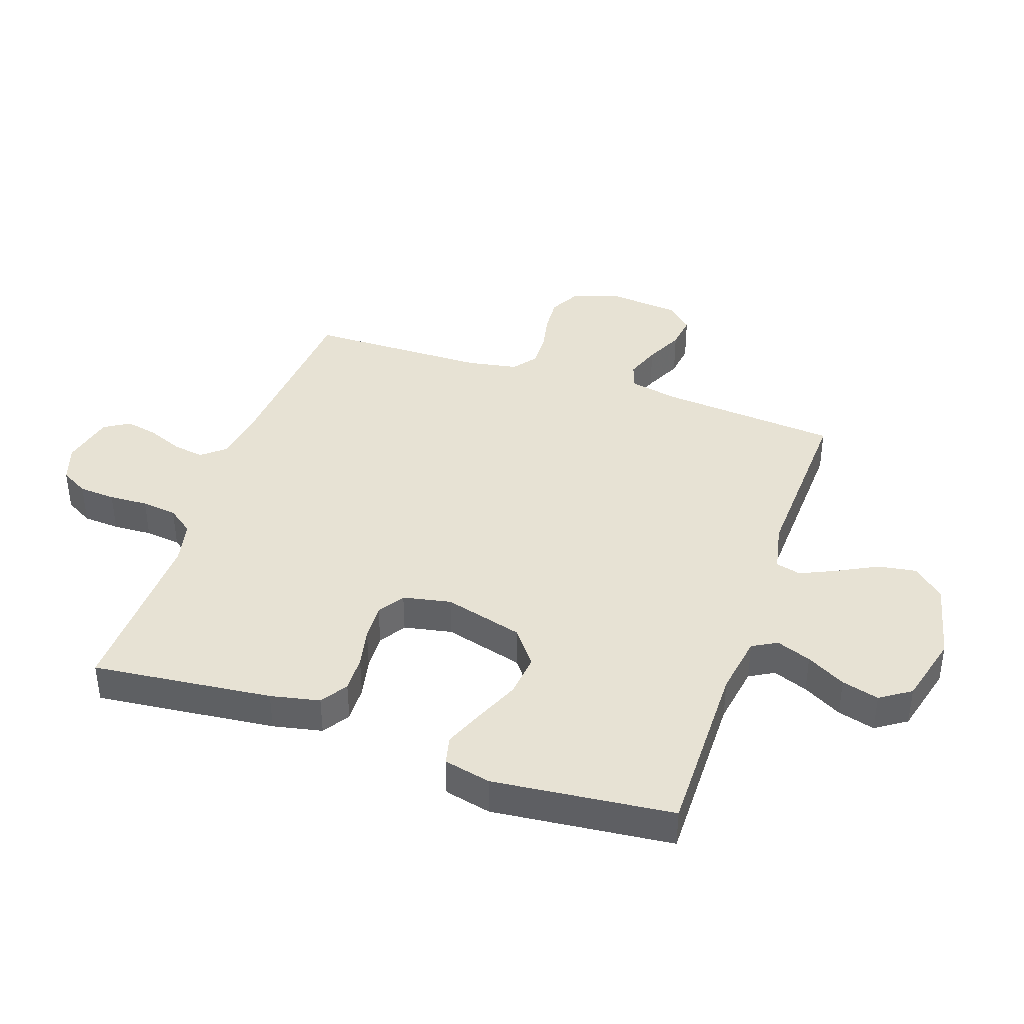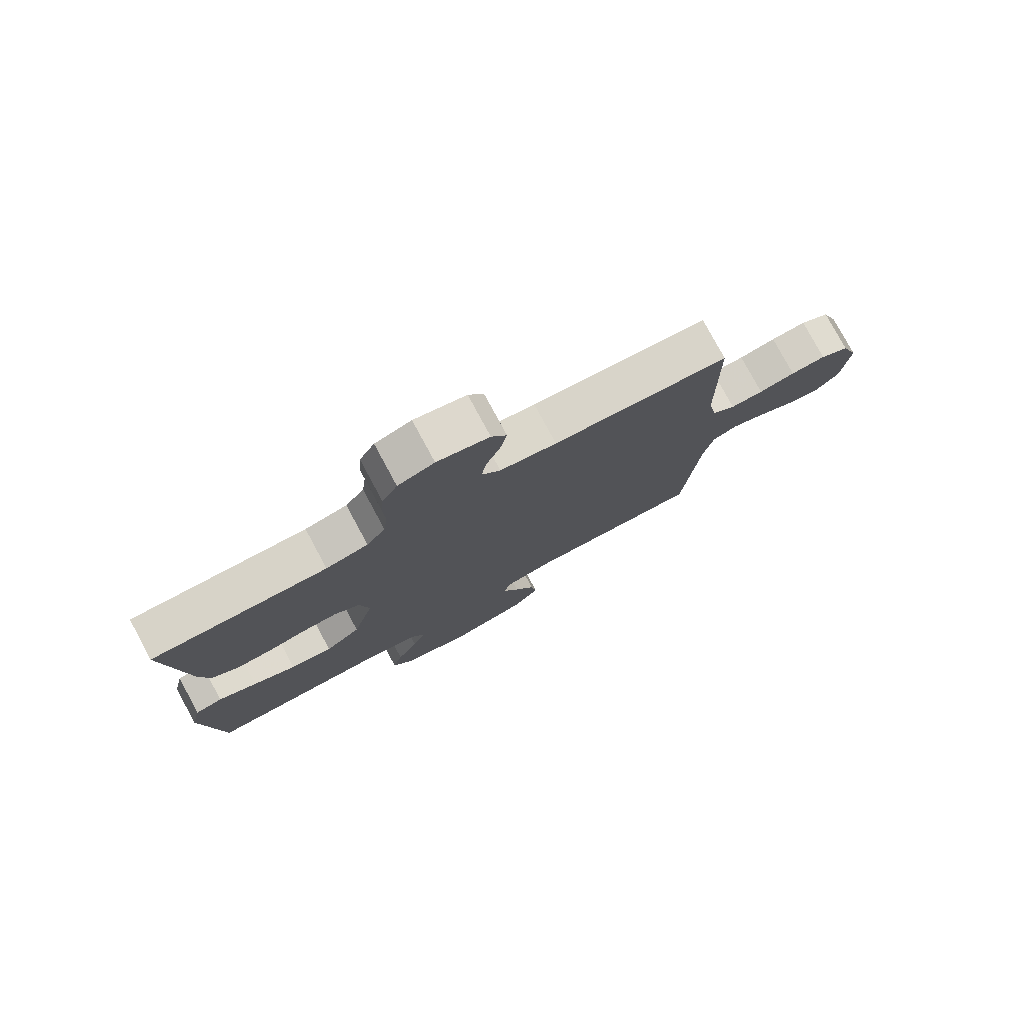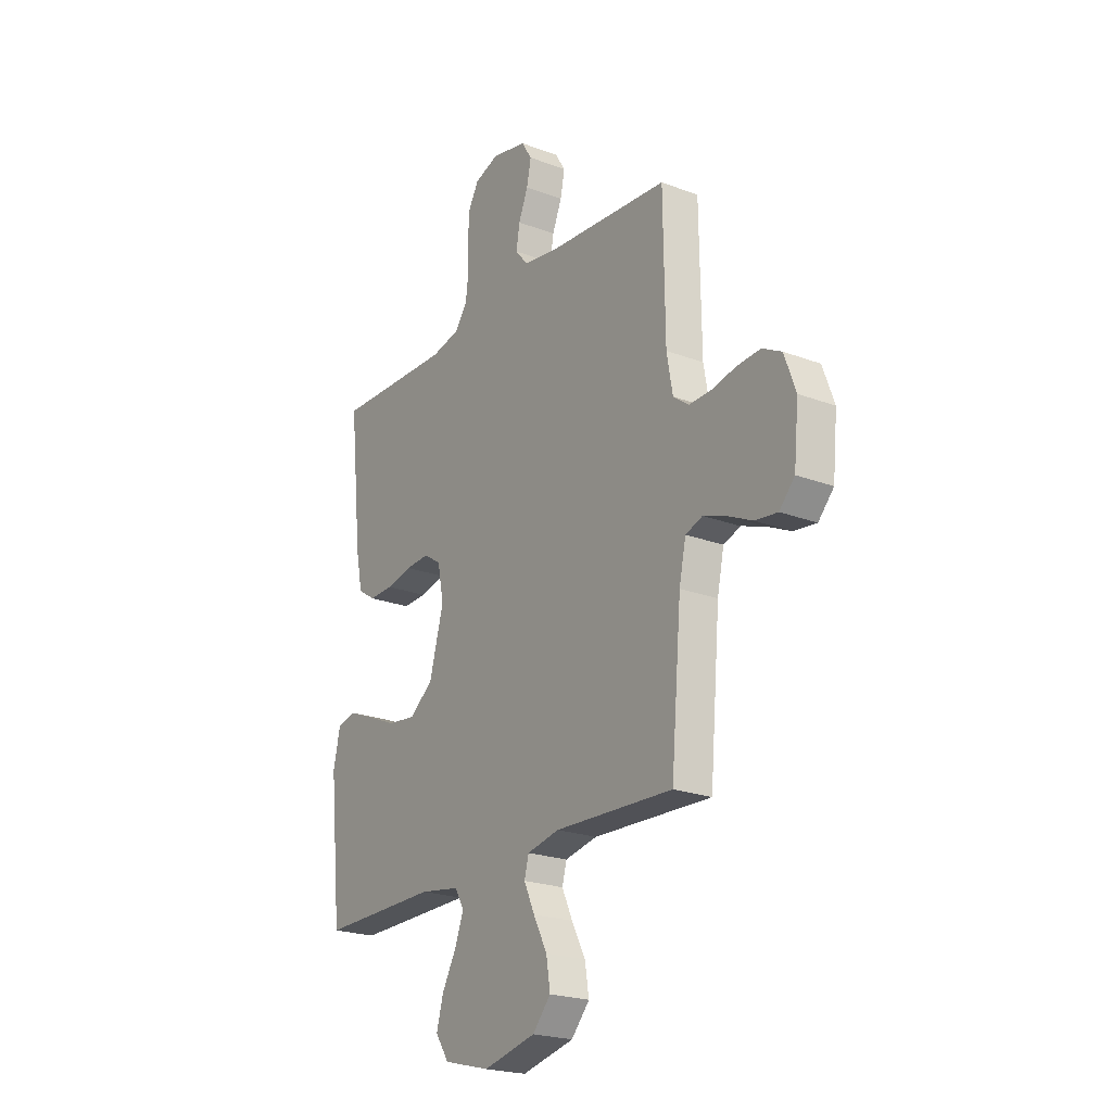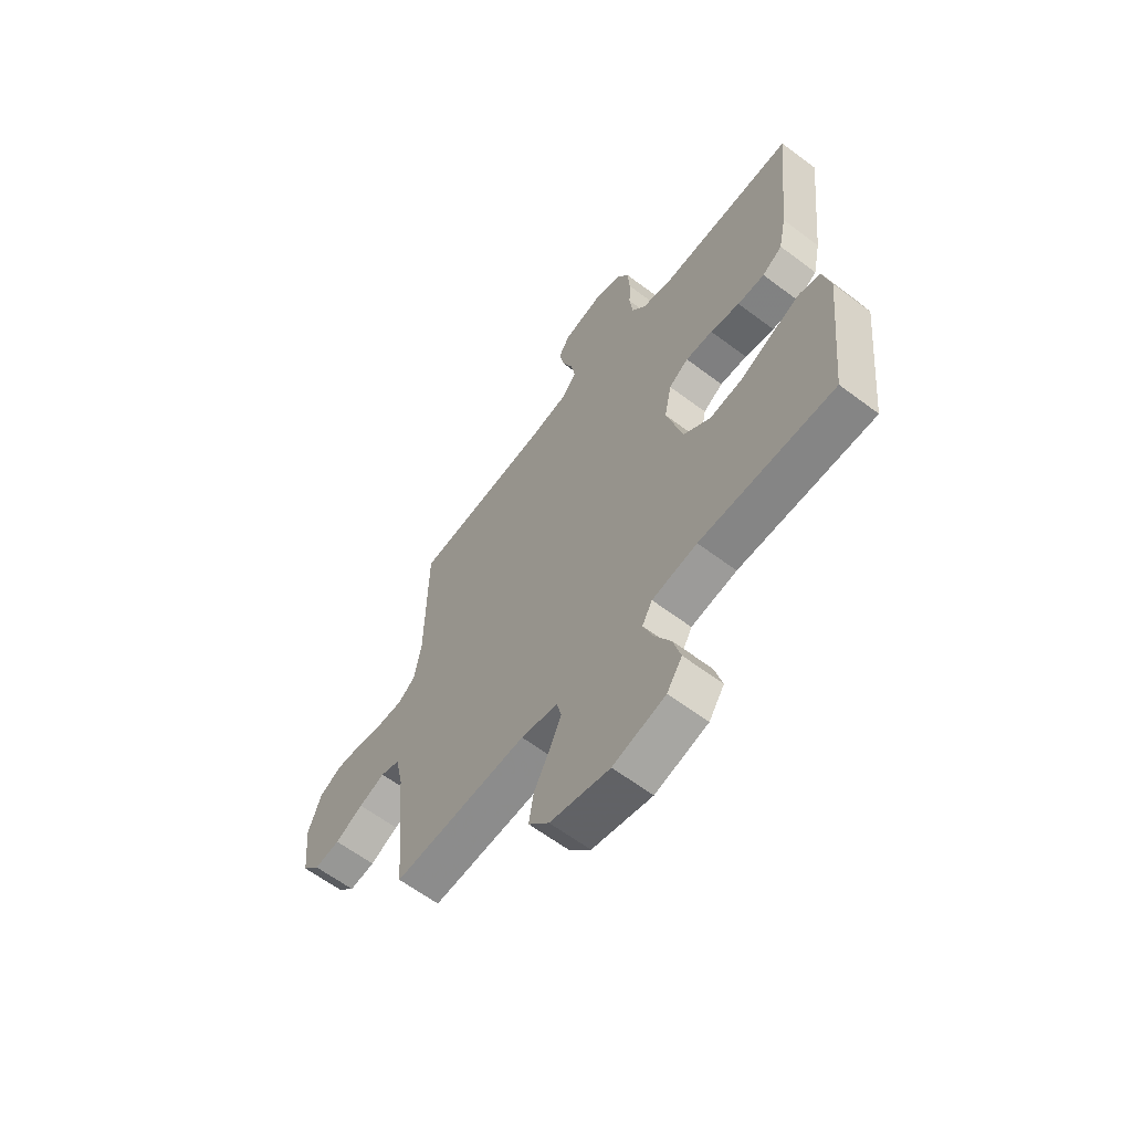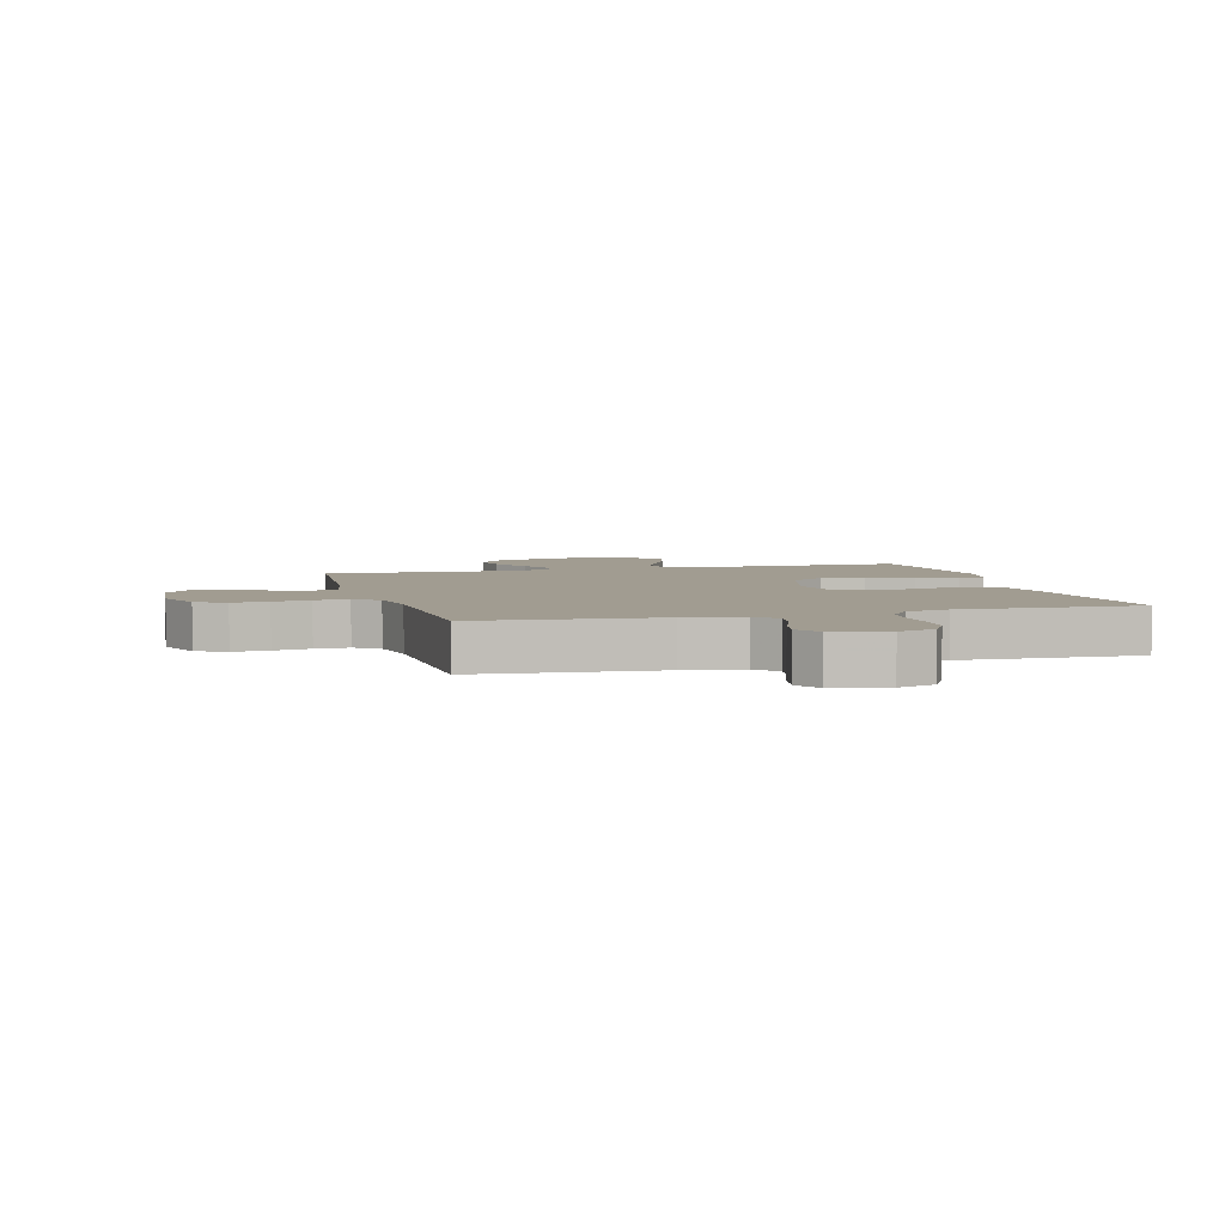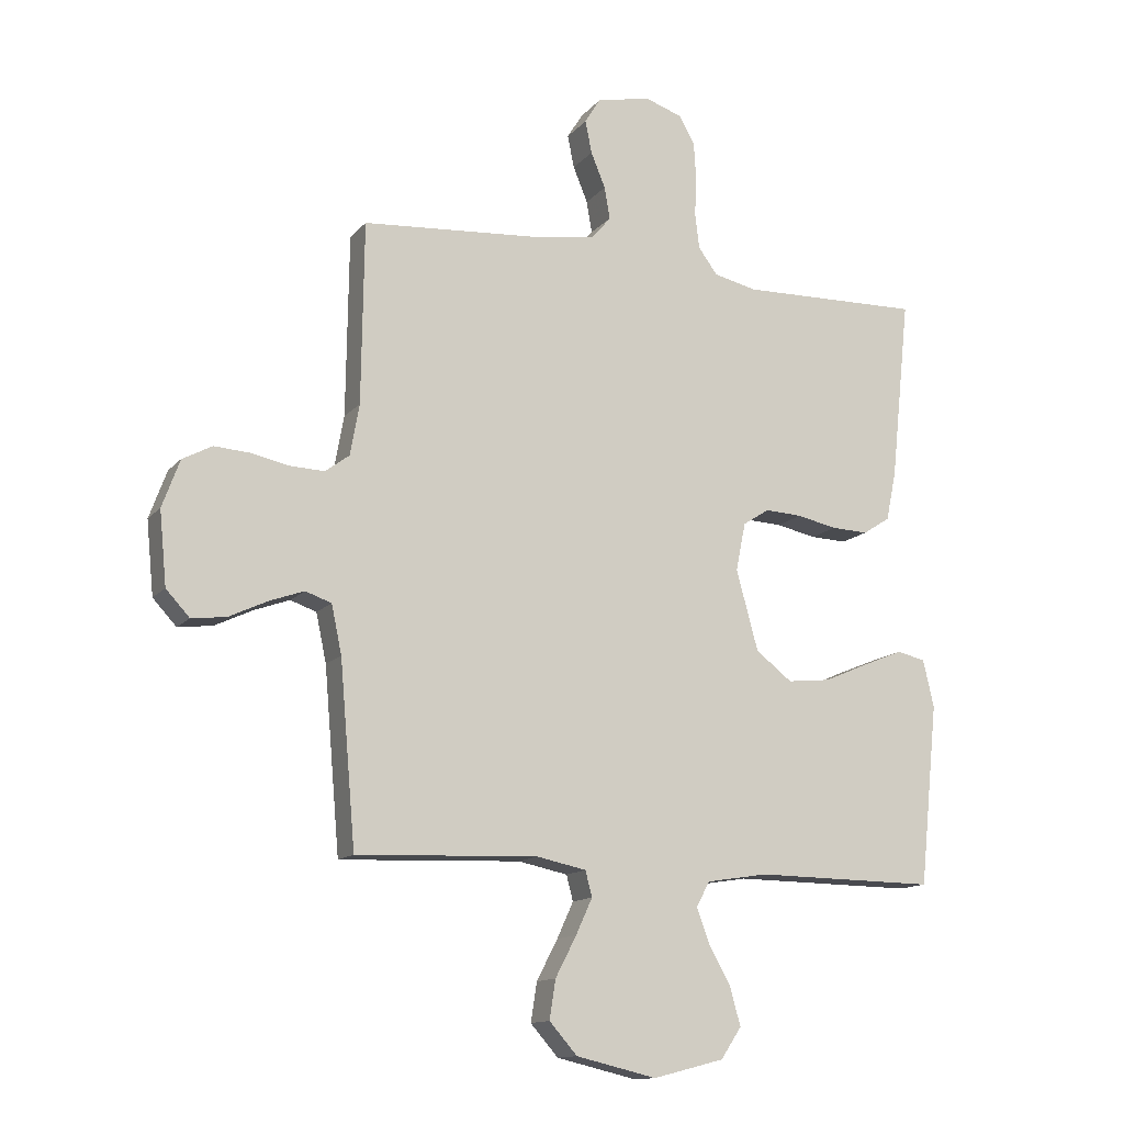
<metadata>
{"format":"obj","ext":"obj","renderer":"f3d","projection":"perspective","resolution":1024,"background":"white","views":[{"elev":39.9,"azim":108.9,"up":"+Y"},{"elev":78.2,"azim":151.7,"up":"+Z"},{"elev":-22.3,"azim":-123.3,"up":"+Z"},{"elev":-62.2,"azim":52.6,"up":"+Z"},{"elev":4.5,"azim":-15.4,"up":"+Y"},{"elev":-13.3,"azim":-24.7,"up":"+Z"}]}
</metadata>
<code>
v -0.5 0.07 0.5
v -0.2 0.07 0.523
v -0.103 0.07 0.538
v -0.071 0.07 0.576
v -0.08 0.07 0.629
v -0.104 0.07 0.687
v -0.115 0.07 0.741
v -0.089 0.07 0.783
v 0 0.07 0.803
v 0.062 0.07 0.782
v 0.088 0.07 0.736
v 0.092 0.07 0.675
v 0.089 0.07 0.61
v 0.096 0.07 0.551
v 0.128 0.07 0.508
v 0.2 0.07 0.492
v 0.5 0.07 0.5
v 0.468 0.07 0.2
v 0.451 0.07 0.118
v 0.406 0.07 0.089
v 0.345 0.07 0.091
v 0.279 0.07 0.105
v 0.218 0.07 0.108
v 0.174 0.07 0.08
v 0.158 0.07 0
v 0.194 0.07 -0.132
v 0.254 0.07 -0.178
v 0.326 0.07 -0.17
v 0.4 0.07 -0.138
v 0.466 0.07 -0.111
v 0.513 0.07 -0.122
v 0.531 0.07 -0.2
v 0.5 0.07 -0.5
v 0.2 0.07 -0.497
v 0.099 0.07 -0.513
v 0.076 0.07 -0.554
v 0.098 0.07 -0.612
v 0.134 0.07 -0.677
v 0.151 0.07 -0.739
v 0.117 0.07 -0.79
v 0 0.07 -0.82
v -0.133 0.07 -0.789
v -0.179 0.07 -0.737
v -0.169 0.07 -0.673
v -0.134 0.07 -0.606
v -0.107 0.07 -0.547
v -0.118 0.07 -0.505
v -0.2 0.07 -0.488
v -0.5 0.07 -0.5
v -0.526 0.07 -0.2
v -0.543 0.07 -0.12
v -0.586 0.07 -0.105
v -0.644 0.07 -0.126
v -0.707 0.07 -0.156
v -0.764 0.07 -0.163
v -0.803 0.07 -0.121
v -0.815 0.07 0
v -0.786 0.07 0.079
v -0.737 0.07 0.105
v -0.677 0.07 0.101
v -0.615 0.07 0.088
v -0.559 0.07 0.086
v -0.519 0.07 0.116
v -0.504 0.07 0.2
v -0.5 0 0.5
v -0.2 0 0.523
v -0.103 0 0.538
v -0.071 0 0.576
v -0.08 0 0.629
v -0.104 0 0.687
v -0.115 0 0.741
v -0.089 0 0.783
v 0 0 0.803
v 0.062 0 0.782
v 0.088 0 0.736
v 0.092 0 0.675
v 0.089 0 0.61
v 0.096 0 0.551
v 0.128 0 0.508
v 0.2 0 0.492
v 0.5 0 0.5
v 0.468 0 0.2
v 0.451 0 0.118
v 0.406 0 0.089
v 0.345 0 0.091
v 0.279 0 0.105
v 0.218 0 0.108
v 0.174 0 0.08
v 0.158 0 0
v 0.194 0 -0.132
v 0.254 0 -0.178
v 0.326 0 -0.17
v 0.4 0 -0.138
v 0.466 0 -0.111
v 0.513 0 -0.122
v 0.531 0 -0.2
v 0.5 0 -0.5
v 0.2 0 -0.497
v 0.099 0 -0.513
v 0.076 0 -0.554
v 0.098 0 -0.612
v 0.134 0 -0.677
v 0.151 0 -0.739
v 0.117 0 -0.79
v 0 0 -0.82
v -0.133 0 -0.789
v -0.179 0 -0.737
v -0.169 0 -0.673
v -0.134 0 -0.606
v -0.107 0 -0.547
v -0.118 0 -0.505
v -0.2 0 -0.488
v -0.5 0 -0.5
v -0.526 0 -0.2
v -0.543 0 -0.12
v -0.586 0 -0.105
v -0.644 0 -0.126
v -0.707 0 -0.156
v -0.764 0 -0.163
v -0.803 0 -0.121
v -0.815 0 0
v -0.786 0 0.079
v -0.737 0 0.105
v -0.677 0 0.101
v -0.615 0 0.088
v -0.559 0 0.086
v -0.519 0 0.116
v -0.504 0 0.2
f 59 60 61
f 58 59 61
f 57 58 61
f 56 57 61
f 55 56 61
f 54 55 61
f 53 54 61
f 52 53 61 62
f 51 52 62 63
f 48 49 50
f 51 63 64
f 50 51 64
f 48 50 64
f 47 48 64
f 43 44 45
f 42 43 45
f 41 42 45
f 40 41 45
f 39 40 45
f 38 39 45
f 37 38 45
f 36 37 45 46
f 35 36 46 47
f 32 33 34
f 31 32 34
f 30 31 34
f 29 30 34
f 28 29 34
f 34 35 47
f 28 34 47
f 27 28 47
f 20 21 22
f 19 20 22
f 18 19 22
f 17 18 22
f 16 17 22
f 15 16 22 23
f 14 15 23 24
f 11 12 13
f 10 11 13
f 9 10 13
f 8 9 13
f 7 8 13
f 6 7 13
f 5 6 13
f 4 5 13 14
f 14 24 25
f 4 14 25
f 3 4 25
f 64 1 2
f 26 27 47 64
f 25 26 64
f 3 25 64
f 2 3 64
f 125 124 123
f 125 123 122
f 125 122 121
f 125 121 120
f 125 120 119
f 125 119 118
f 125 118 117
f 126 125 117 116
f 127 126 116 115
f 114 113 112
f 128 127 115
f 128 115 114
f 128 114 112
f 128 112 111
f 109 108 107
f 109 107 106
f 109 106 105
f 109 105 104
f 109 104 103
f 109 103 102
f 109 102 101
f 110 109 101 100
f 111 110 100 99
f 98 97 96
f 98 96 95
f 98 95 94
f 98 94 93
f 98 93 92
f 111 99 98
f 111 98 92
f 111 92 91
f 86 85 84
f 86 84 83
f 86 83 82
f 86 82 81
f 86 81 80
f 87 86 80 79
f 88 87 79 78
f 77 76 75
f 77 75 74
f 77 74 73
f 77 73 72
f 77 72 71
f 77 71 70
f 77 70 69
f 78 77 69 68
f 89 88 78
f 89 78 68
f 89 68 67
f 66 65 128
f 128 111 91 90
f 128 90 89
f 128 89 67
f 128 67 66
f 1 65 66 2
f 2 66 67 3
f 3 67 68 4
f 4 68 69 5
f 5 69 70 6
f 6 70 71 7
f 7 71 72 8
f 8 72 73 9
f 9 73 74 10
f 10 74 75 11
f 11 75 76 12
f 12 76 77 13
f 13 77 78 14
f 14 78 79 15
f 15 79 80 16
f 16 80 81 17
f 17 81 82 18
f 18 82 83 19
f 19 83 84 20
f 20 84 85 21
f 21 85 86 22
f 22 86 87 23
f 23 87 88 24
f 24 88 89 25
f 25 89 90 26
f 26 90 91 27
f 27 91 92 28
f 28 92 93 29
f 29 93 94 30
f 30 94 95 31
f 31 95 96 32
f 32 96 97 33
f 33 97 98 34
f 34 98 99 35
f 35 99 100 36
f 36 100 101 37
f 37 101 102 38
f 38 102 103 39
f 39 103 104 40
f 40 104 105 41
f 41 105 106 42
f 42 106 107 43
f 43 107 108 44
f 44 108 109 45
f 45 109 110 46
f 46 110 111 47
f 47 111 112 48
f 48 112 113 49
f 49 113 114 50
f 50 114 115 51
f 51 115 116 52
f 52 116 117 53
f 53 117 118 54
f 54 118 119 55
f 55 119 120 56
f 56 120 121 57
f 57 121 122 58
f 58 122 123 59
f 59 123 124 60
f 60 124 125 61
f 61 125 126 62
f 62 126 127 63
f 63 127 128 64
f 64 128 65 1

</code>
